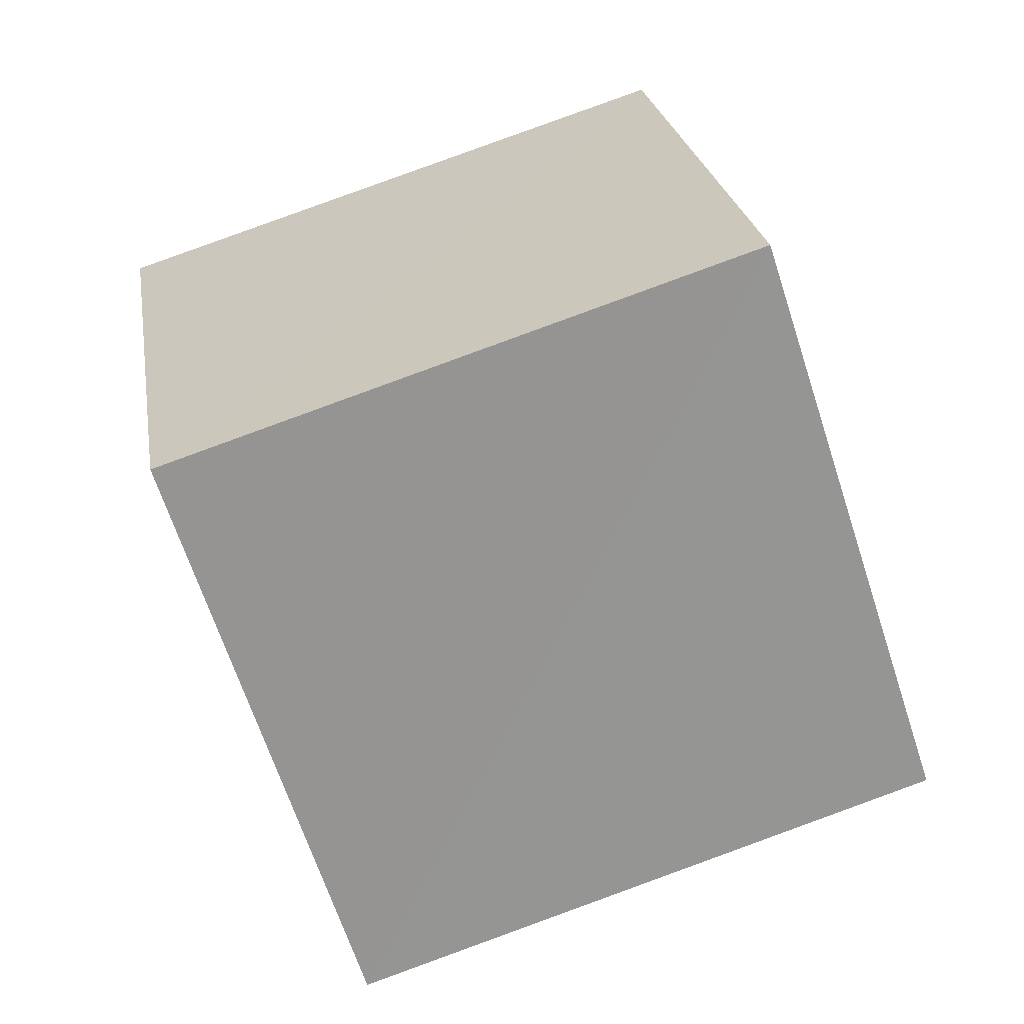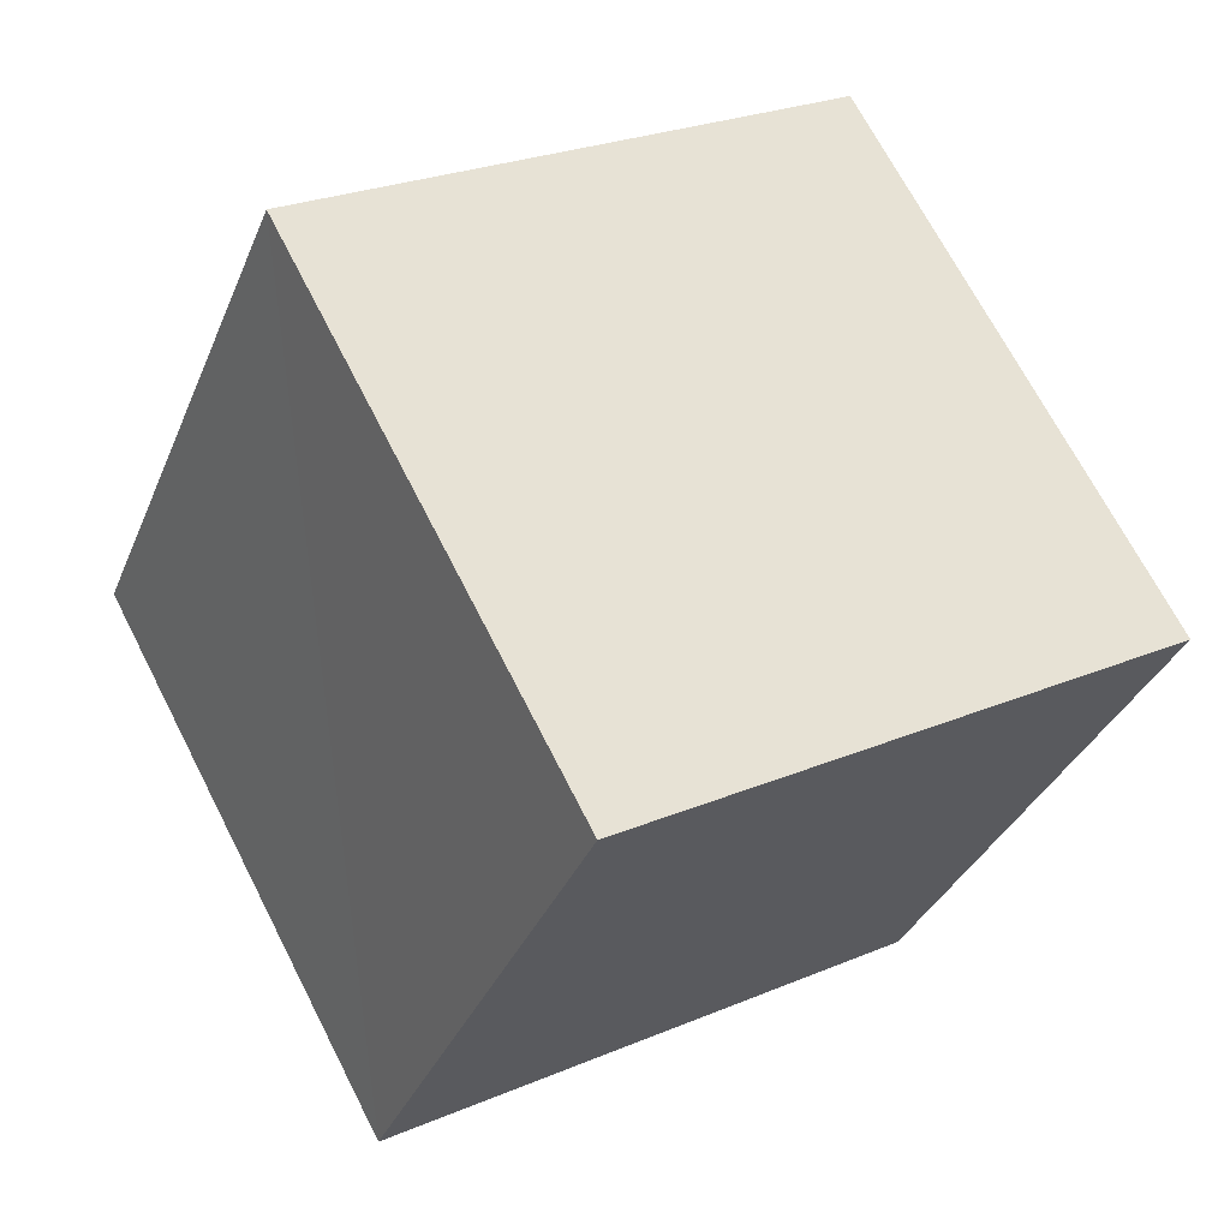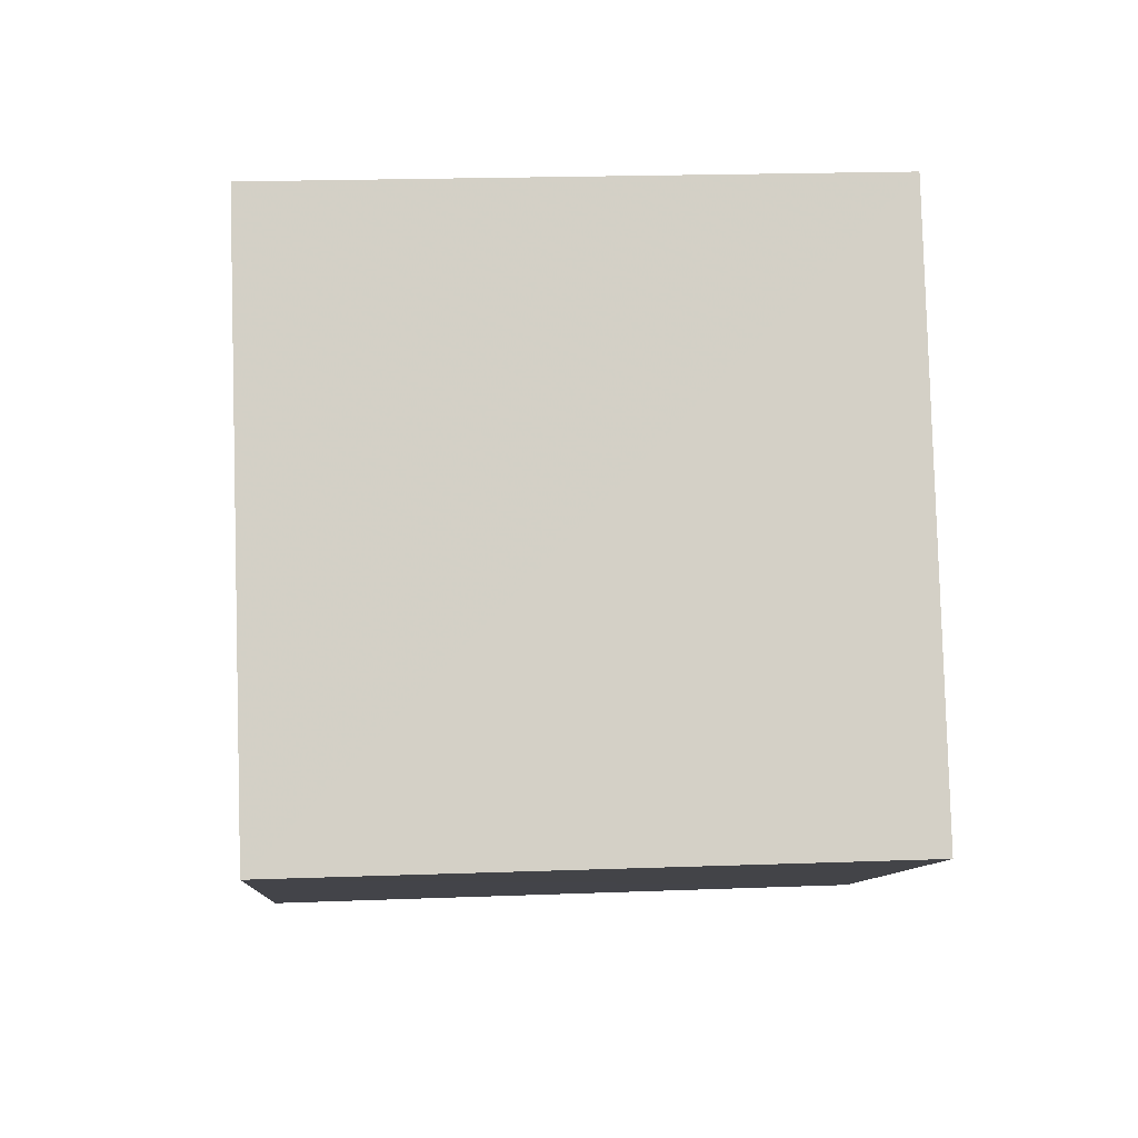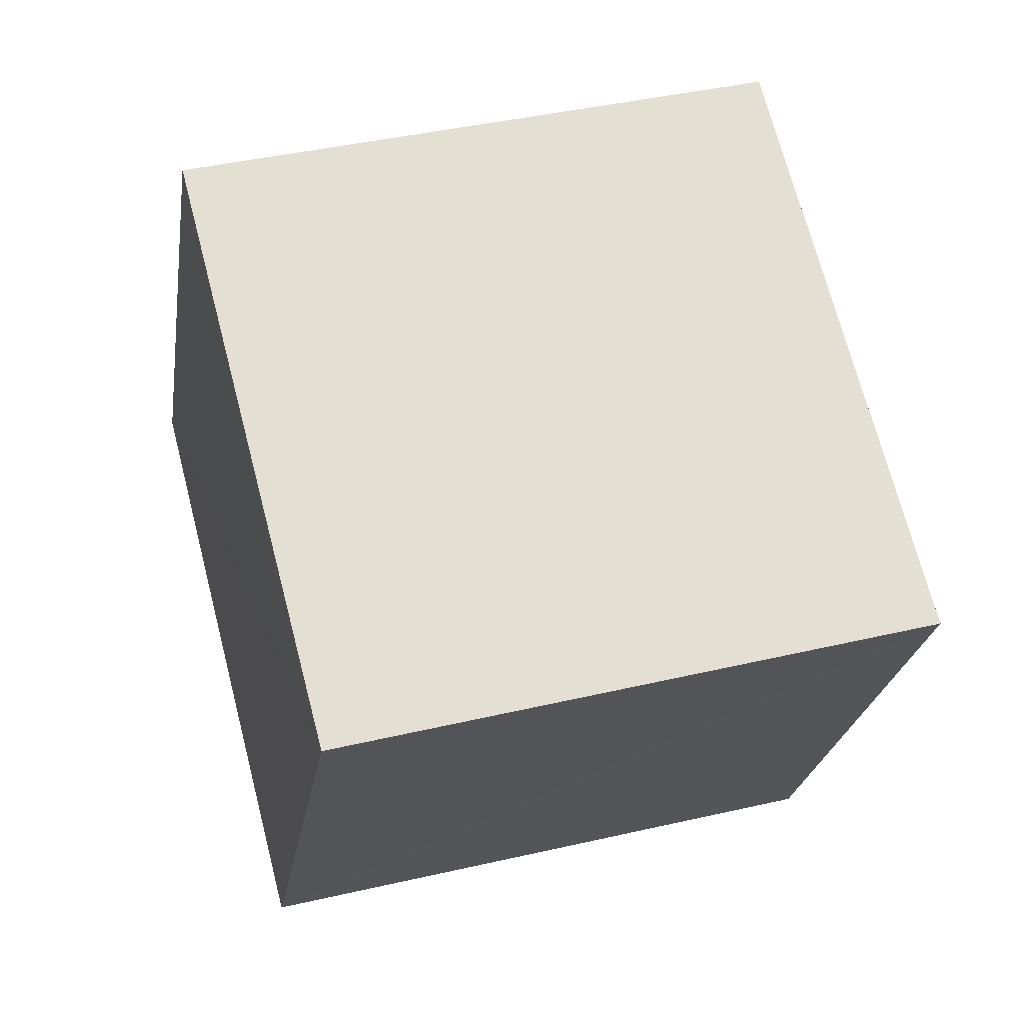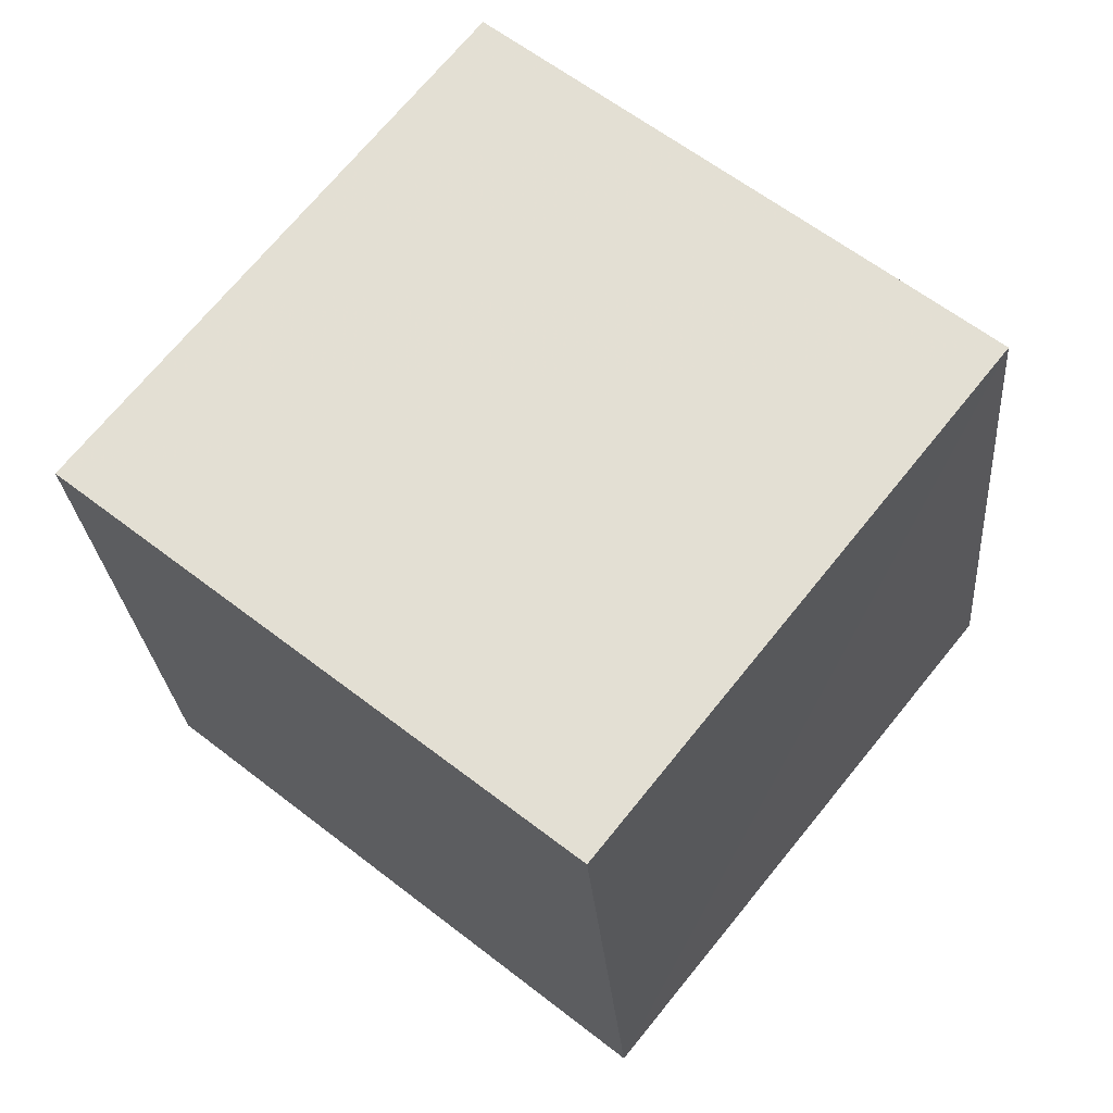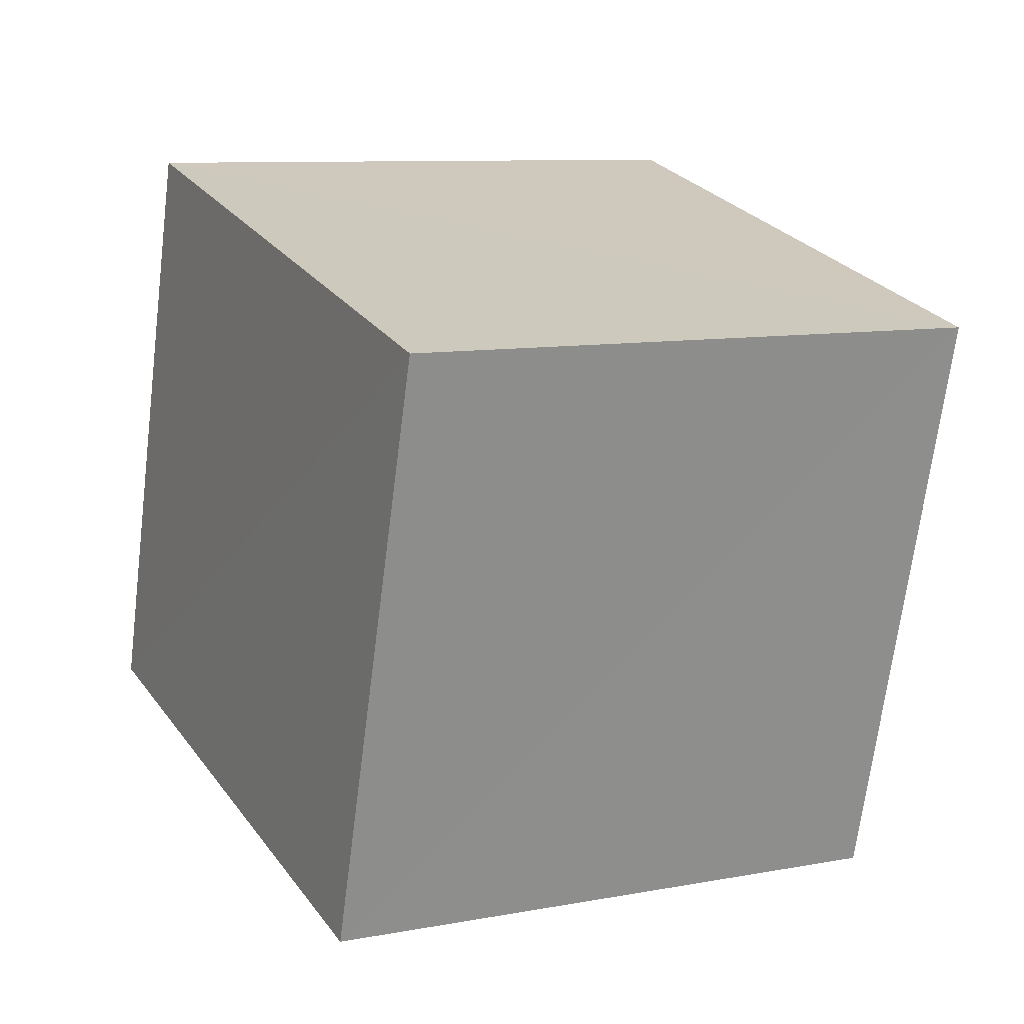
<metadata>
{"format":"obj","ext":"obj","renderer":"f3d","projection":"perspective","resolution":1024,"background":"white","views":[{"elev":-65.5,"azim":-98.5,"up":"+Z"},{"elev":76.9,"azim":-24.6,"up":"+Y"},{"elev":0.1,"azim":-29.7,"up":"+Z"},{"elev":71.0,"azim":49.4,"up":"+Z"},{"elev":57.0,"azim":-167.2,"up":"+Z"},{"elev":27.3,"azim":36.6,"up":"+Z"}]}
</metadata>
<code>
v  2.187  1.786  2.001
v  1.747  0.8997  2.151
v  0.8465  1.341  2.128
v  1.283  2.227  1.976
v  2.142  1.639  1.012
v  1.697  0.7543  1.161
v  0.7998  1.197  1.138
v  1.242  2.082  0.9865
f 3 1 2
f 5 7 6
f 1 3 4
f 1 6 2
f 7 5 8
f 2 7 3
f 6 1 5
f 3 8 4
f 7 2 6
f 1 8 5
f 8 3 7
f 8 1 4

</code>
